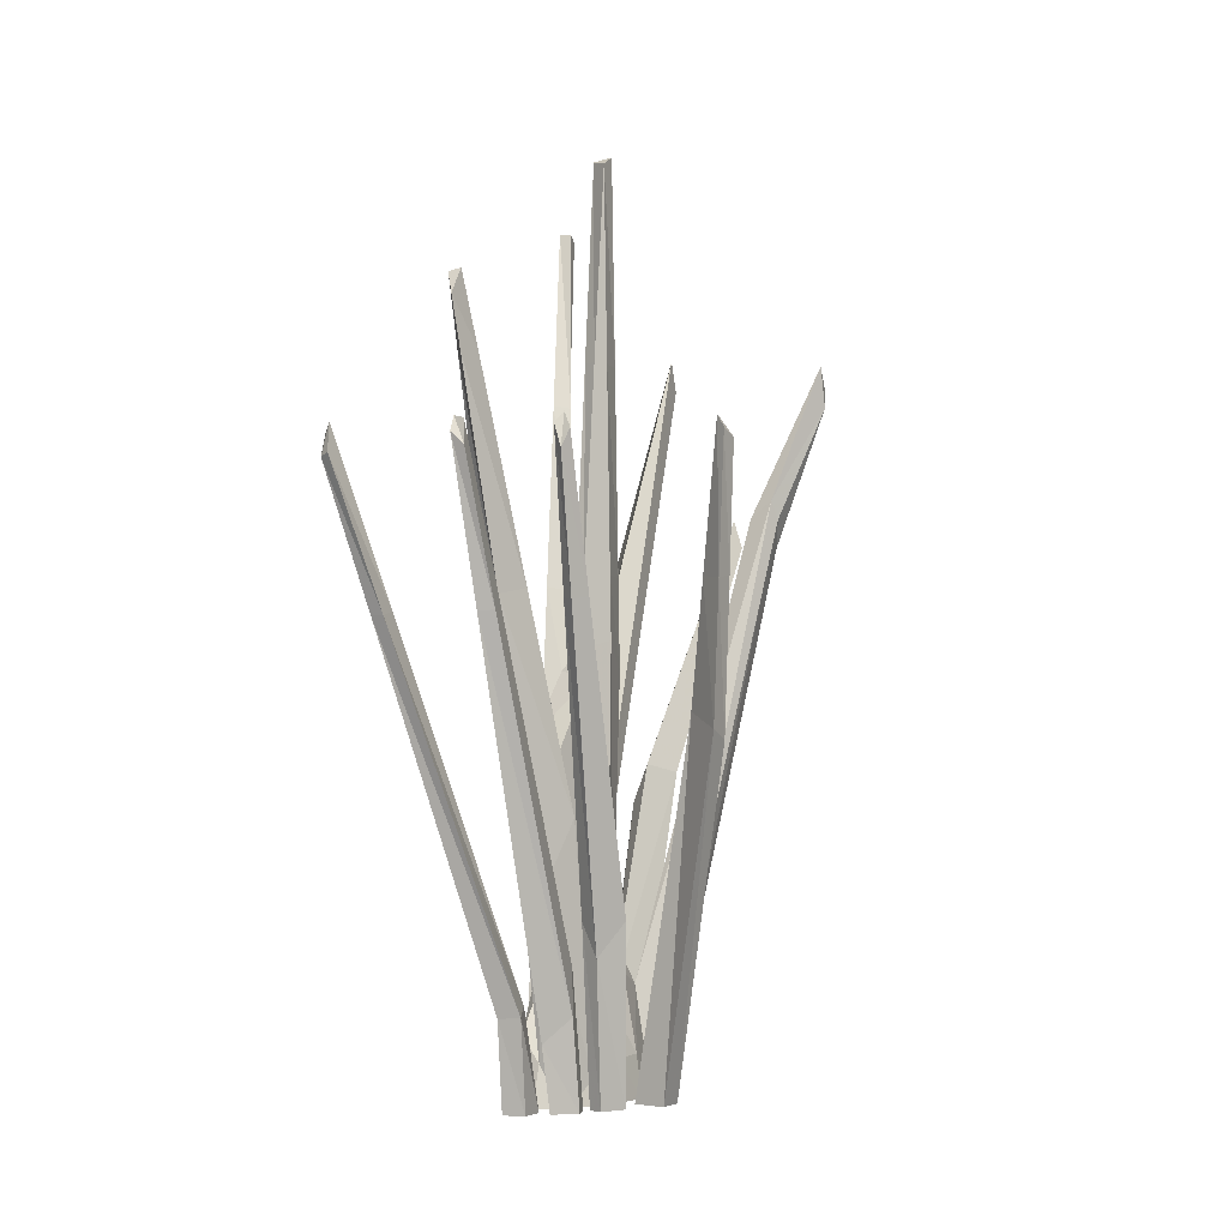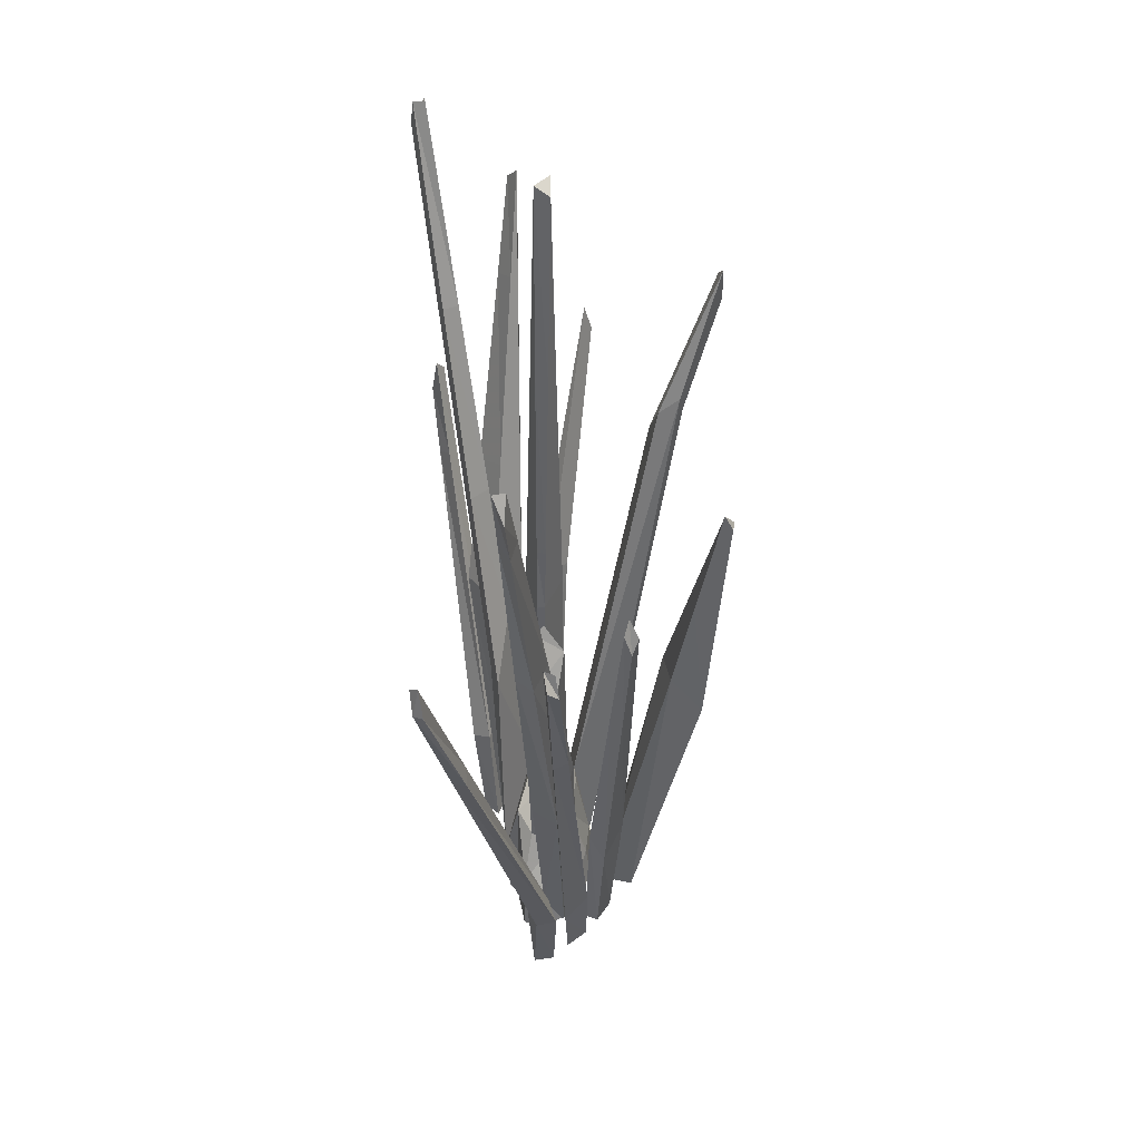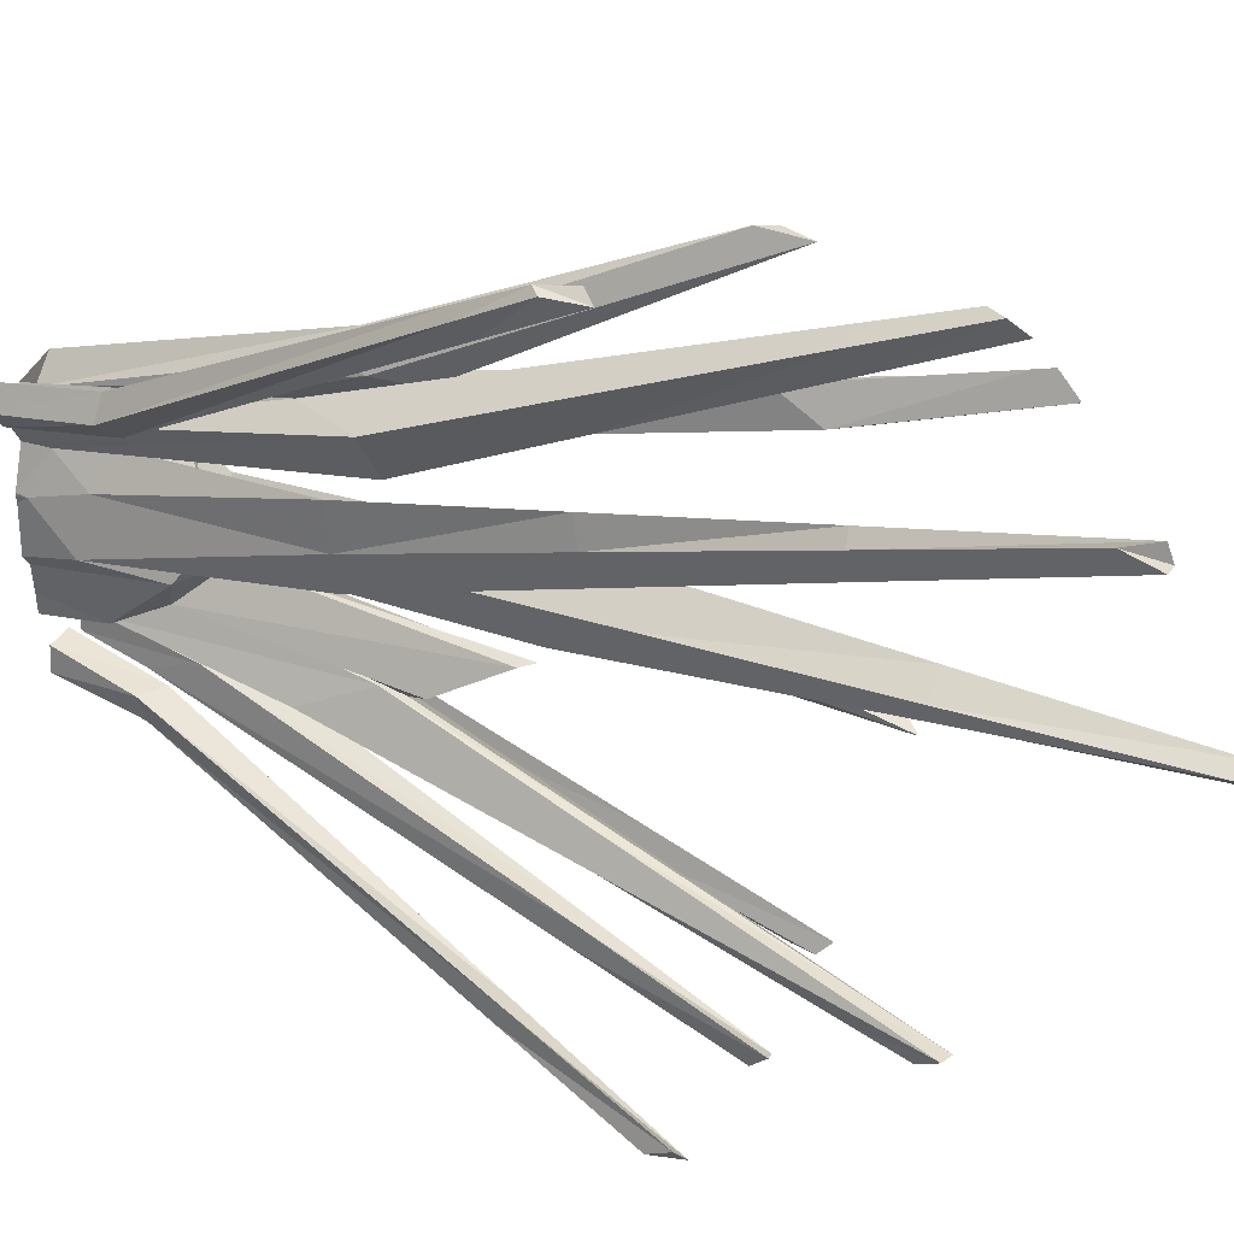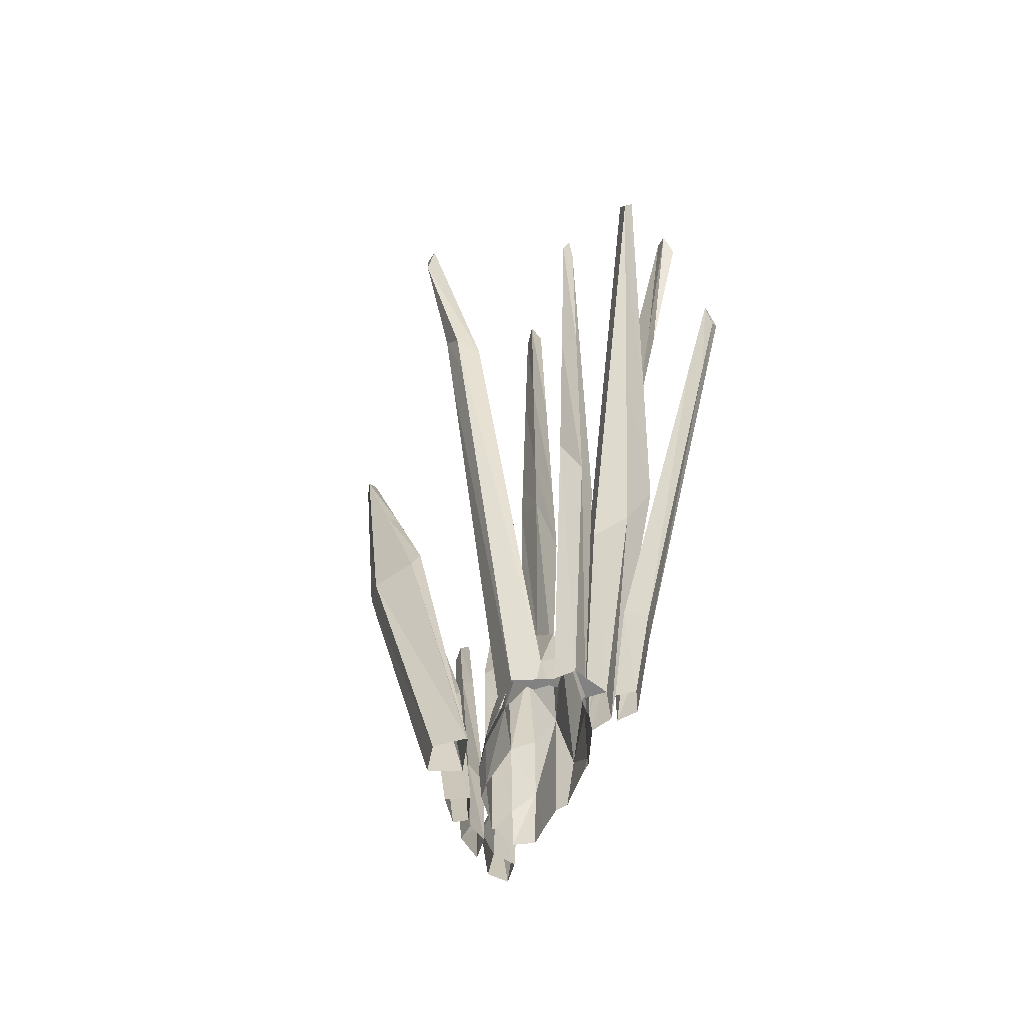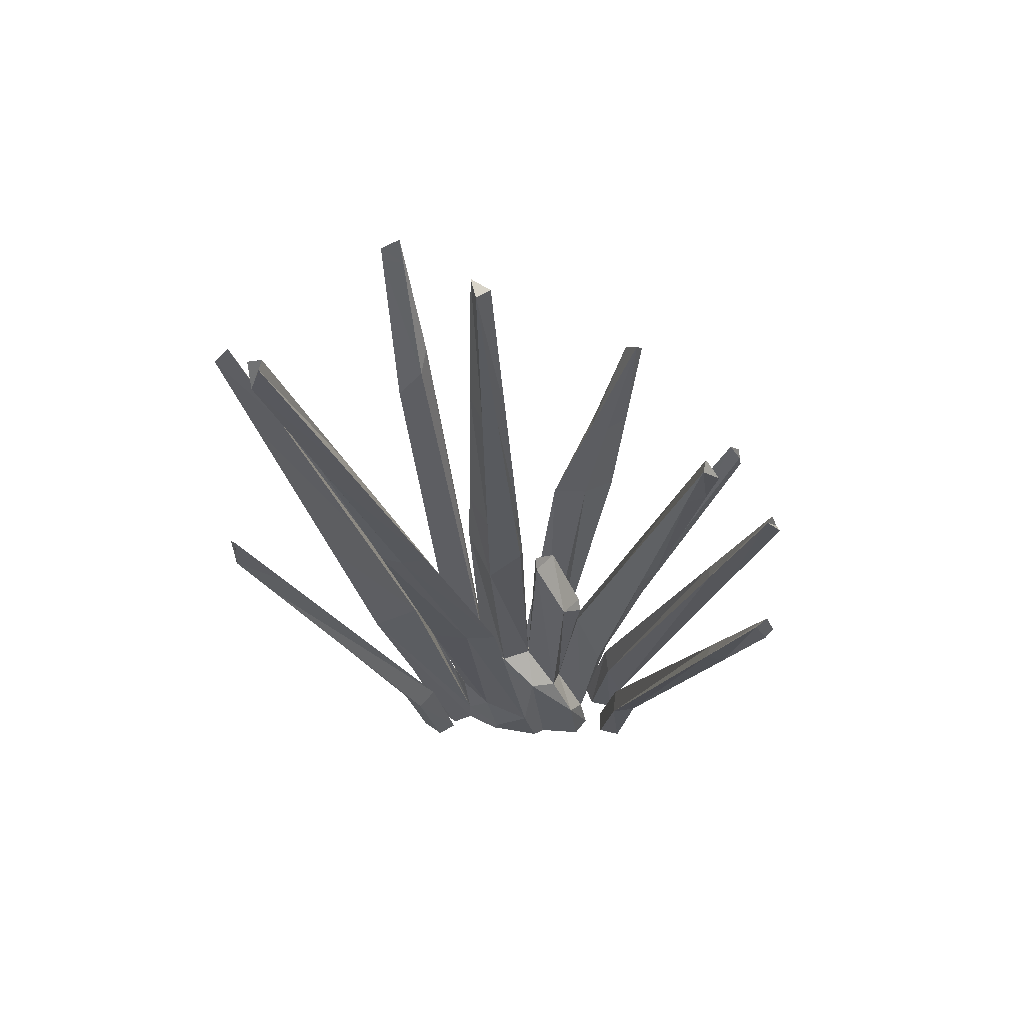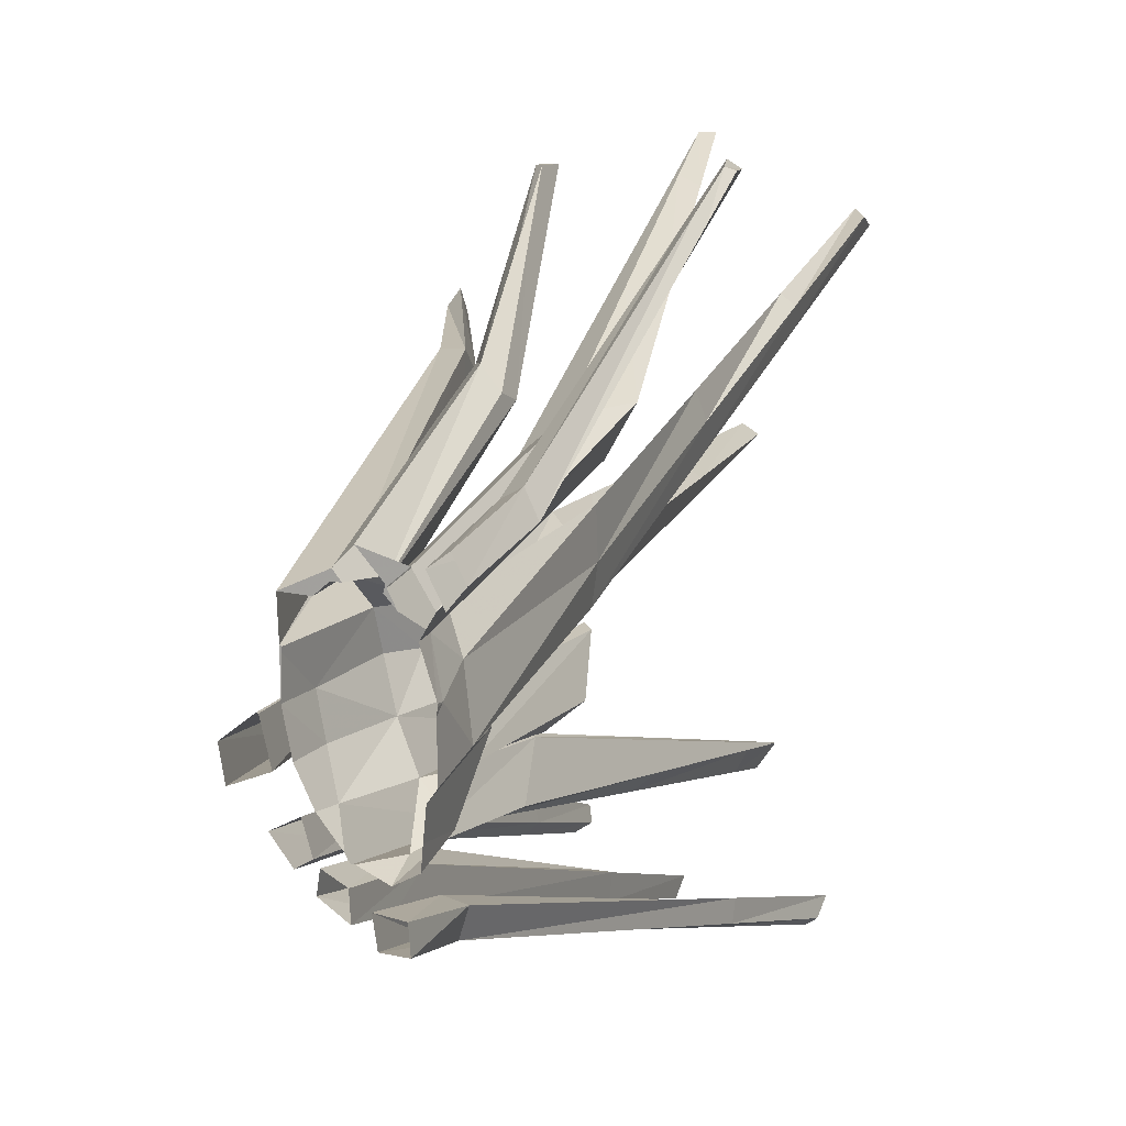
<metadata>
{"format":"obj","ext":"obj","renderer":"f3d","projection":"perspective","resolution":1024,"background":"white","views":[{"elev":-4.5,"azim":-162.2,"up":"+Y"},{"elev":43.7,"azim":174.3,"up":"+Y"},{"elev":30.2,"azim":119.7,"up":"+Z"},{"elev":-60.9,"azim":-21.6,"up":"+Y"},{"elev":60.3,"azim":99.6,"up":"+Y"},{"elev":11.7,"azim":18.5,"up":"+Z"}]}
</metadata>
<code>
v 0.4193 -0.1787 0.1307
v 0.04695 0.3574 0.02677
v -0.005501 -0.4184 -0.4175
v -0.09148 -0.3237 -0.2113
v 0.2536 0.3043 0.1951
v 0.3125 -0.08204 0.3359
v 0.3754 -0.4112 0.2821
v 0.4607 -0.5096 0.04534
v 0.07806 0.3575 0.2267
v 0.2713 0.3916 0.01194
v 0.1812 0.4065 -0.1675
v -0.04628 0.1564 0.04107
v -0.05165 0.07331 0.2469
v 0.02842 0.1102 -0.1993
v -0.1376 -0.3146 0.005066
v -0.001289 -0.306 0.4582
v 0.1163 0.1647 0.3873
v 0.1821 -0.1218 0.4437
v 0.3097 0.1451 -0.3965
v 0.1569 0.01994 -0.417
v 0.376 -0.1691 -0.5552
v 0.2462 -0.3206 -0.6222
v 0.3911 0.2155 -0.2371
v 0.4797 -0.24 -0.1922
v -0.2409 3.163 -1.52
v -0.1981 3.052 -1.549
v -0.1527 3.195 -1.532
v -0.1882 3.265 -1.462
v 0.7454 4.921 1.442
v 0.7406 4.955 1.35
v 0.8169 4.959 1.352
v 0.8314 4.766 1.413
v 0.189 5.093 0.1783
v 0.08821 5.128 0.2273
v 0.09892 5.06 0.1056
v -0.8905 3.248 -0.7665
v -0.842 3.33 -0.7331
v -0.9175 3.206 -0.6547
v -1.06 3.883 0.9452
v -1.054 3.766 1.08
v -1.073 3.627 1.001
v -0.2614 2.75 1.795
v -0.3249 2.848 1.789
v -0.2727 3.029 1.78
v 0.1683 4.138 1.802
v 0.2229 4.049 1.885
v 0.161 3.942 1.887
v 0.6966 2.532 1.86
v 0.7475 2.608 1.809
v 0.7848 2.383 1.817
v 0.7405 2.33 1.839
v 1.072 3.158 -1.779
v 1.024 3.208 -1.836
v 1.006 3.033 -1.896
v 1.064 3.015 -1.853
v 0.2624 3.2 -1.795
v 0.2431 3.05 -1.838
v 0.3142 3.118 -1.859
v 0.3278 3.217 -1.771
v 0.4777 4.131 -1.298
v 0.4974 3.97 -1.396
v 0.5588 4.116 -1.293
v -0.2883 0.4957 -0.6766
v -0.1251 0.7906 -0.6254
v -0.1527 0.2879 -0.793
v -0.05434 0.4913 -0.7597
v 0.5211 1.159 0.5043
v 0.5219 1.181 0.2496
v 0.3824 1.604 0.3499
v 0.4872 1.204 0.04352
v 0.1753 2.069 -0.1094
v 0.2258 2.059 -0.1036
v 0.04294 2.125 0.07558
v 0.2876 1.802 0.1088
v 0.05999 1.948 0.3013
v -0.5879 1.654 -0.2343
v -0.6382 1.565 -0.264
v -0.7924 1.565 -0.6459
v -0.8129 1.509 -0.4873
v -0.6103 1.672 -0.4652
v -0.7873 3.024 0.7423
v -0.8167 2.904 0.7897
v -0.6504 2.91 0.7563
v -0.6189 2.662 0.9204
v -0.778 2.742 0.9076
v 0.1669 1.157 0.9276
v 0.1569 1.003 0.9797
v 0.06418 1.396 0.8882
v 0.04395 1.056 1.091
v -0.08177 1.344 1.049
v 0.274 1.032 0.6568
v 0.2676 0.9061 0.7421
v 0.4718 1.426 0.6448
v 0.6242 1.408 0.9073
v 0.4374 0.9839 0.898
v 0.454 0.142 0.6977
v 0.579 0.07317 0.7675
v 0.5372 0.1334 0.5409
v 0.6459 0.06421 0.6324
v 0.3866 -0.0437 -0.9015
v 0.3366 -0.03366 -1.056
v 0.2401 0.02868 -0.8954
v 0.1998 -0.0223 -1.055
v -0.001801 0.2331 -0.7688
v 0.1258 0.1403 -0.8117
v -0.03382 -0.03109 -0.8528
v 0.1254 -0.1797 -0.9198
v 0.1718 1.411 -0.542
v 0.2237 1.344 -0.5616
v 0.2503 1.932 -0.2287
v 0.1941 2.003 -0.2114
v 0.07112 1.862 -0.3221
v 0.3533 1.531 -0.4534
v 0.2064 1.225 -0.5362
v 0.2334 1.201 -0.5463
v 0.03977 1.071 -0.6129
v 0.1643 0.6727 -0.7774
v 0.329 0.7945 -0.7345
v 0.08045 -0.5719 -0.5605
v -0.03639 -0.5719 -0.4103
v -0.1252 -0.5719 -0.2236
v 0.1059 -0.5719 -0.6052
v 0.462 -0.5719 0.03529
v 0.4578 -0.5719 0.0001355
v -0.1703 -0.5719 0.0008737
v -0.1607 -0.5719 0.2243
v -0.1629 -0.5719 0.1991
v 0.03558 -0.5719 0.4862
v -0.03315 -0.5719 0.426
v 0.08572 -0.5719 0.4873
v 0.3076 -0.5719 0.3929
v 0.2504 -0.5719 0.4583
v 0.39 -0.5719 0.2826
v 0.4622 -0.5719 0.05398
v 0.2706 -0.5719 -0.6744
v 0.3902 -0.5719 -0.6107
v 0.1242 -0.5719 -0.6027
v 0.399 -0.5719 -0.4945
v 0.4145 -0.5719 -0.3375
v 0.4618 -0.5719 -0.2727
v -0.2639 -0.5719 -0.04457
v -0.2113 -0.5719 -0.2683
v -0.4367 -0.5719 -0.1682
v -0.2725 -0.5719 -0.04047
v -0.1715 -0.5719 0.2277
v -0.172 -0.5719 0.2283
v -0.1804 -0.5719 0.4362
v 0.2598 -0.5719 0.4886
v 0.1376 -0.5719 0.6349
v 0.2589 -0.5719 0.4936
v 0.2652 -0.5719 0.4775
v 0.265 -0.5719 0.4826
v 0.3616 -0.5719 0.5649
v -0.09629 -0.5719 -0.4353
v -0.234 -0.5719 -0.5057
v -0.1289 -0.5719 -0.6466
v -0.04879 -0.5719 -0.5988
v -0.407 -0.5719 -0.3435
v 0.04582 -0.5719 0.539
v 0.4611 -0.5719 0.4002
v 0.5196 -0.5719 0.6333
v 0.4192 -0.5719 0.5594
v 0.4989 -0.5719 0.4019
v 0.5835 -0.5719 0.5037
v 0.3459 -0.5719 -0.9522
v 0.3349 -0.5719 -0.8089
v 0.1879 -0.5719 -0.7858
v 0.2116 -0.5719 -0.9424
v 0.09492 -0.5719 -0.6998
v -0.02115 -0.5719 -0.6323
v -0.03837 -0.5719 -0.7448
v 0.1025 -0.5719 -0.8456
v 0.3648 2.378 -0.8477
v 0.4361 2.343 -0.9946
v 0.225 2.365 -0.9025
v 0.3142 2.38 -0.8388
v -0.1638 2.306 -1.138
v -0.2566 2.279 -1.241
v -0.185 2.255 -1.331
v -0.1191 2.271 -1.268
v 0.6326 2.464 0.6659
v 0.5958 2.413 0.8169
v 0.4759 2.478 0.611
v 0.6011 2.502 0.4959
v 0.164 2.511 -0.07768
v 0.2203 2.512 -0.0615
v 0.266 2.523 0.124
v 0.06509 2.522 0.288
v 0.0505 2.521 0.07964
v -0.7094 2.456 -0.4728
v -0.7898 2.455 -0.476
v -0.8701 2.436 -0.5787
v -0.8416 2.41 -0.7064
v -0.7168 2.434 -0.5883
v -0.6487 2.468 0.649
v -0.6915 2.465 0.6622
v -0.06201 2.132 1.371
v -0.09778 2.066 1.476
v -0.135 2.049 1.503
v -0.2041 2.101 1.422
v -0.09521 2.169 1.31
v 0.2217 2.212 1.235
v 0.2316 2.277 1.116
v 0.3715 2.321 1.027
v 0.4999 2.226 1.21
v 0.326 2.177 1.297
v 0.713 1.946 1.657
v 0.6413 1.988 1.596
v 0.6992 2.039 1.518
v 0.7605 1.978 1.61
v 0.8625 2.171 -1.633
v 0.8673 2.203 -1.518
v 0.7751 2.198 -1.537
v 0.7764 2.164 -1.657
v 0.2623 2.219 -1.46
v 0.1751 2.22 -1.456
v 0.1658 2.19 -1.563
v 0.2606 2.182 -1.593
v 0.3307 2.319 -1.086
v -0.7322 2.448 0.7161
v -0.5555 2.461 0.6756
v -0.562 2.389 0.8779
v -0.6902 2.397 0.8568
v -0.7158 2.397 0.8585
v 0.7376 3.68 1.061
v 0.6701 3.658 1.127
v 0.6071 3.706 0.9775
v 0.7082 3.722 0.921
v 0.1308 3.813 0.01594
v 0.2045 3.814 0.05948
v 0.2272 3.816 0.1513
v 0.07656 3.815 0.2579
v 0.07517 3.815 0.09288
v -1.069 3.704 0.9844
v -1.01 3.725 0.9079
v -0.9931 3.724 0.9142
v -1.019 3.678 1.067
v -1.065 3.688 1.035
v 0.179 3.429 1.693
v 0.1904 3.487 1.562
v 0.2395 3.501 1.531
v 0.3148 3.444 1.661
v 0.2097 3.42 1.712
v 0.5105 3.683 -1.182
v 0.4359 3.683 -1.18
v 0.4133 3.681 -1.197
v 0.466 3.659 -1.337
v 0.5285 3.678 -1.219
g Group10084
f 3 120 121 4
f 1 6 7 8
f 117 122 119 3
f 2 12 13 9
f 2 11 14 12
f 118 174 173 115
f 15 12 14 4
f 15 127 126 13
f 16 17 9 13
f 16 128 130 18
f 18 6 5 17
f 18 132 131 7
f 7 133 134 8
f 114 176 175 116
f 17 5 10 9
f 14 20 3 4
f 20 19 21 22
f 23 139 138 21
f 24 140 139 23
f 23 19 11 10
f 23 10 5 24
f 22 137 122 117
f 24 1 8
f 8 124 140 24
f 28 27 26 25
f 25 178 177 28
f 26 179 178 25
f 27 180 179 26
f 28 177 180 27
f 32 31 30 29
f 29 226 225 32
f 30 227 226 29
f 31 228 227 30
f 32 225 228 31
f 33 230 229 35
f 2 73 71 11
f 11 72 74 10
f 34 232 231 33
f 35 233 232 34
f 38 191 190 37
f 36 193 192 38
f 37 194 193 36
f 41 234 235 81
f 145 196 195 13
f 40 237 236 39
f 84 237 238 41
f 42 198 197 44
f 86 148 132 18
f 43 200 199 42
f 44 201 200 43
f 45 240 239 47
f 7 131 151 91
f 46 242 241 45
f 47 243 242 46
f 51 50 49 48
f 48 208 207 51
f 49 209 208 48
f 50 210 209 49
f 51 207 210 50
f 55 54 53 52
f 52 212 211 55
f 53 213 212 52
f 54 214 213 53
f 55 211 214 54
f 59 58 57 56
f 56 216 215 59
f 57 217 216 56
f 58 218 217 57
f 59 215 218 58
f 14 112 108 20
f 20 109 113 19
f 19 113 110 11
f 11 111 112 14
f 60 245 244 62
f 20 114 116 3
f 61 247 246 60
f 62 248 247 61
f 22 118 115 20
f 63 155 154 64
f 65 156 155 63
f 66 157 156 65
f 64 154 157 66
f 67 6 1 68
f 69 5 6 67
f 70 24 5 69
f 68 1 24 70
f 72 11 71
f 33 35 34
f 73 189 185 71
f 72 186 187 74
f 75 9 10 74
f 73 2 9 75
f 77 144 141 76
f 38 37 36
f 78 158 143 79
f 80 142 158 78
f 80 194 190 76
f 77 191 192 79
f 81 196 220 82
f 39 234 238 40
f 81 235 236 83
f 84 222 221 83
f 16 223 224 147
f 85 41 82
f 87 150 148 86
f 42 44 43
f 88 201 197 86
f 87 198 199 89
f 90 159 149 89
f 18 130 159 90
f 91 151 152 92
f 45 47 46
f 91 203 204 93
f 94 160 133 7
f 95 153 160 94
f 95 206 202 92
f 96 162 161 97
f 98 163 162 96
f 99 164 163 98
f 97 161 164 99
f 100 166 165 101
f 102 167 166 100
f 103 168 167 102
f 101 165 168 103
f 104 170 169 105
f 106 171 170 104
f 107 172 171 106
f 105 169 172 107
f 114 20 115
f 60 62 61
f 120 3 119
f 117 3 116
f 124 8 123
f 125 15 4 121
f 15 13 12
f 128 16 129
f 16 18 17
f 18 7 6
f 123 8 134
f 135 22 21 136
f 137 22 135
f 136 21 138
f 23 21 19
f 22 117 118
f 142 80 76 141
f 144 77 79 143
f 83 221 195 81
f 147 224 220 146
f 86 18 88
f 150 87 89 149
f 7 91 93
f 153 95 92 152
f 85 223 222 84
f 18 90 88
f 94 7 93
f 151 131 132
f 151 132 148
f 152 151 148
f 127 15 125
f 159 130 128
f 152 148 150
f 153 152 150
f 153 150 149
f 145 126 127
f 159 128 129
f 159 129 147
f 127 125 146
f 145 127 146
f 111 11 110
f 109 20 108
f 113 109 108
f 113 108 112
f 110 113 112
f 110 112 111
f 174 248 244 173
f 176 245 246 175
f 178 63 64 177
f 179 65 63 178
f 180 66 65 179
f 177 64 66 180
f 182 67 68 181
f 183 69 67 182
f 184 70 69 183
f 181 68 70 184
f 186 72 71 185
f 188 75 74 187
f 189 73 75 188
f 191 77 76 190
f 193 78 79 192
f 194 80 78 193
f 196 81 195
f 145 13 126
f 198 87 86 197
f 200 90 89 199
f 201 88 90 200
f 203 91 92 202
f 205 94 93 204
f 206 95 94 205
f 208 96 97 207
f 209 98 96 208
f 210 99 98 209
f 207 97 99 210
f 212 100 101 211
f 213 102 100 212
f 214 103 102 213
f 211 101 103 214
f 216 104 105 215
f 217 106 104 216
f 218 107 106 217
f 215 105 107 218
f 176 114 115 173
f 219 117 116 175
f 174 118 117 219
f 189 233 229 185
f 186 230 231 187
f 194 37 190
f 191 38 192
f 196 145 146 220
f 222 16 13 221
f 223 85 224
f 16 147 129
f 201 44 197
f 198 42 199
f 203 240 241 204
f 206 243 239 202
f 221 13 195
f 224 85 82 220
f 223 16 222
f 226 182 181 225
f 227 183 182 226
f 228 184 183 227
f 225 181 184 228
f 230 186 185 229
f 232 188 187 231
f 233 189 188 232
f 234 39 235
f 41 81 82
f 237 84 83 236
f 237 40 238
f 84 41 85
f 240 203 202 239
f 242 205 204 241
f 243 206 205 242
f 245 176 173 244
f 247 219 175 246
f 248 174 219 247
f 234 41 238
f 235 39 236
f 248 62 244
f 245 60 246
f 233 35 229
f 230 33 231
f 240 45 241
f 243 47 239

</code>
